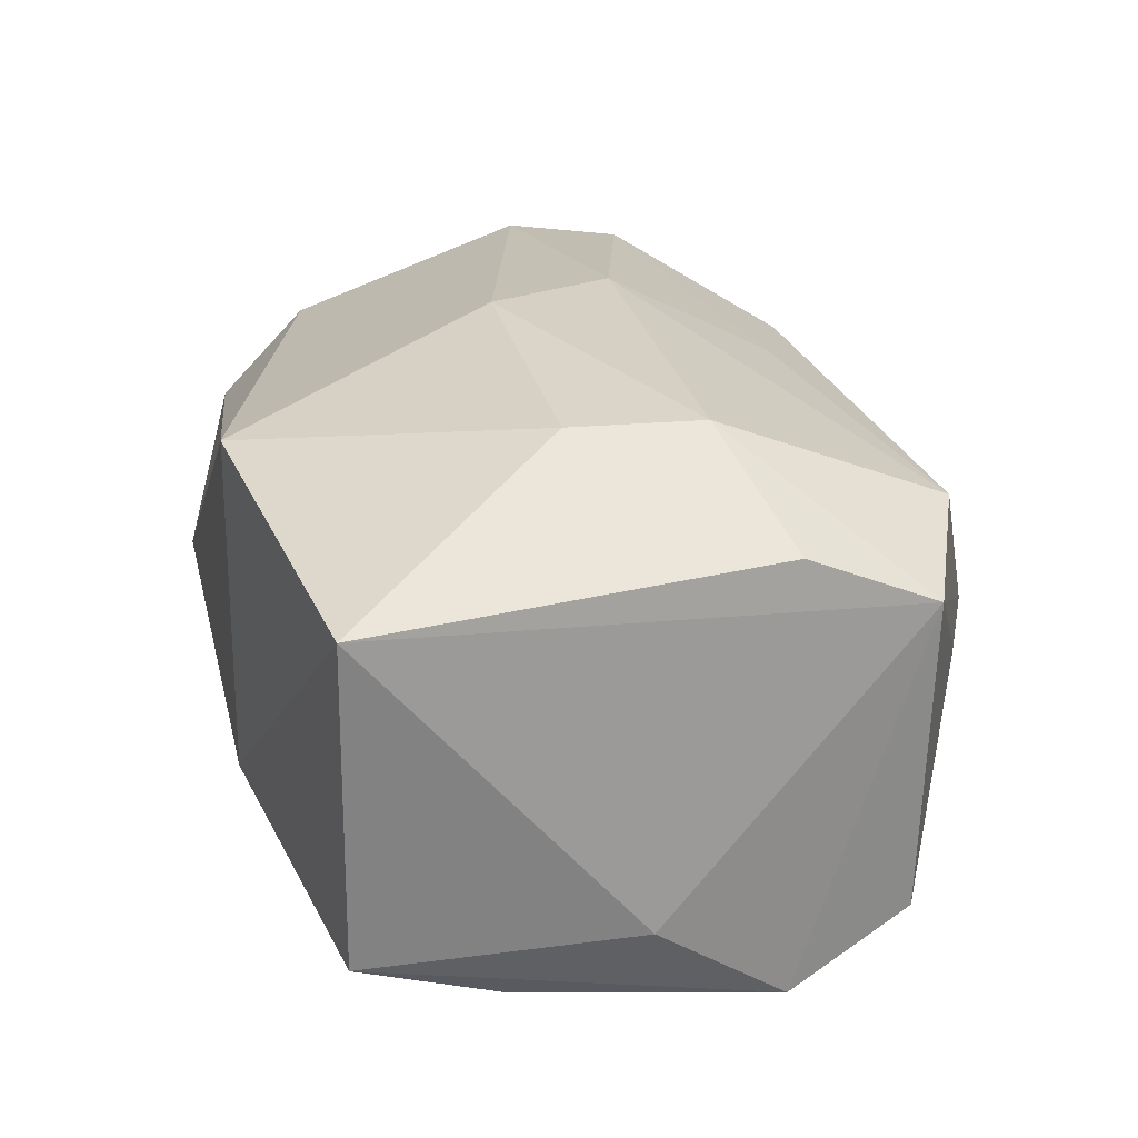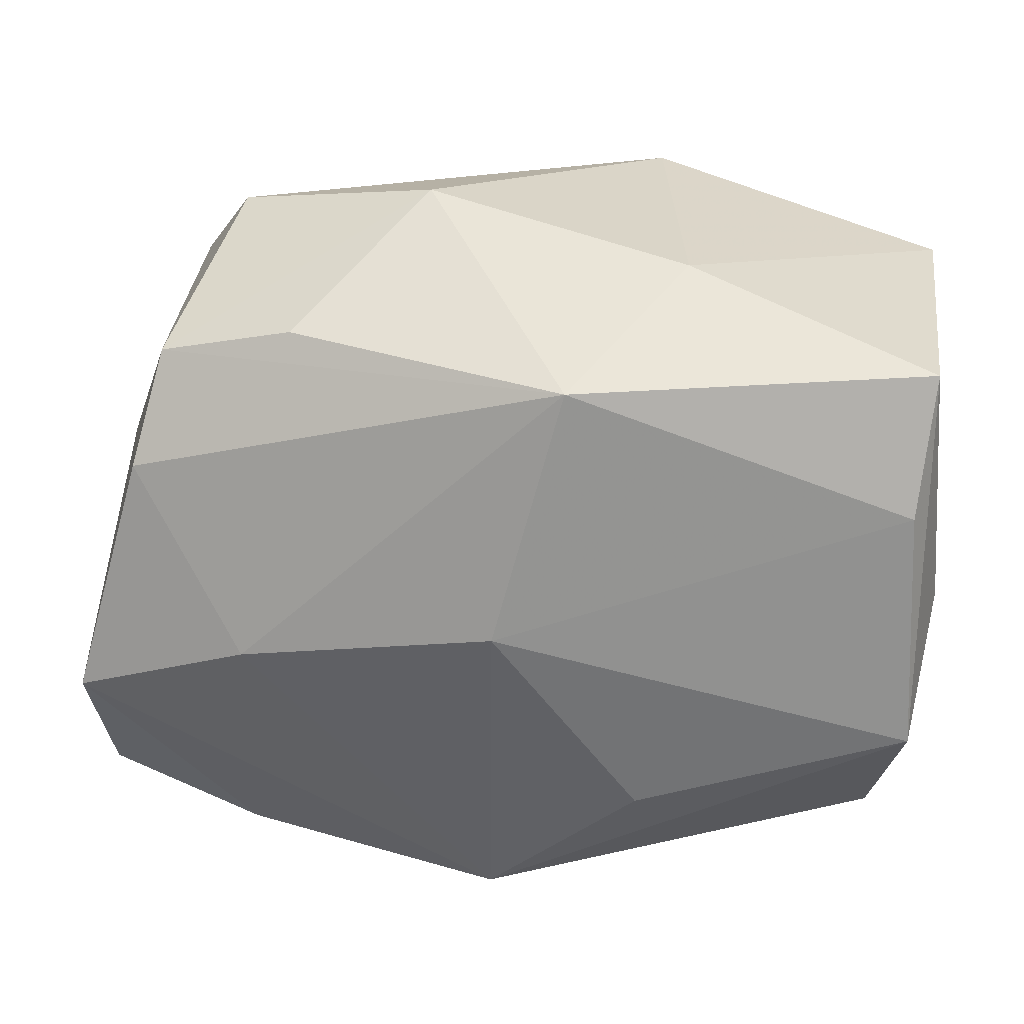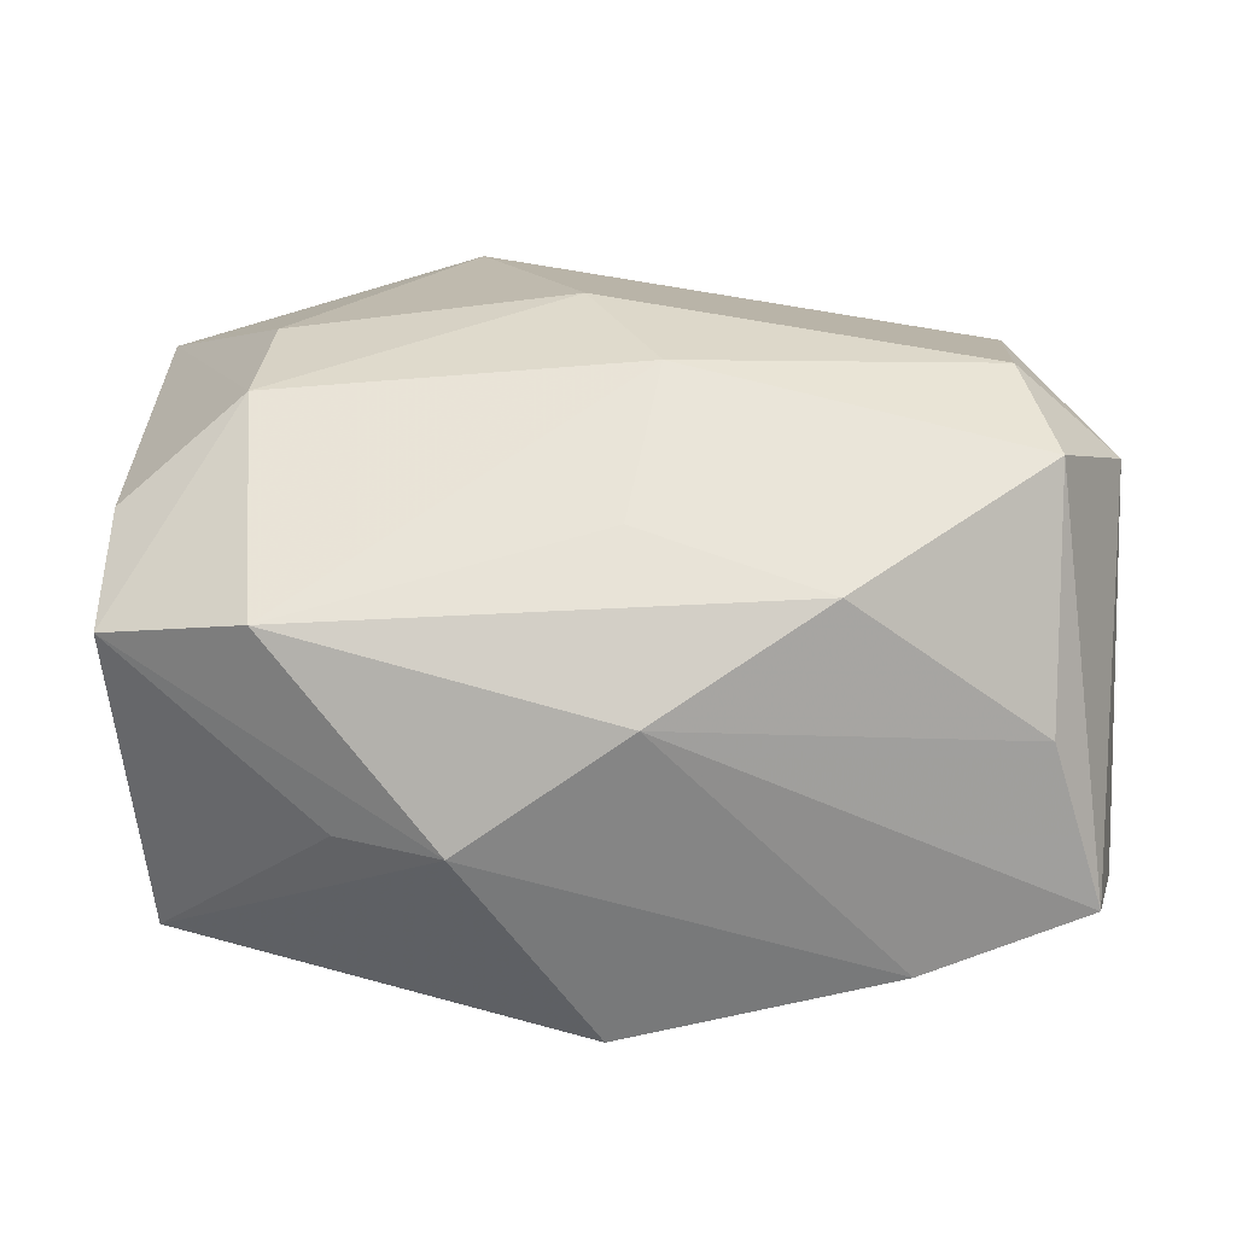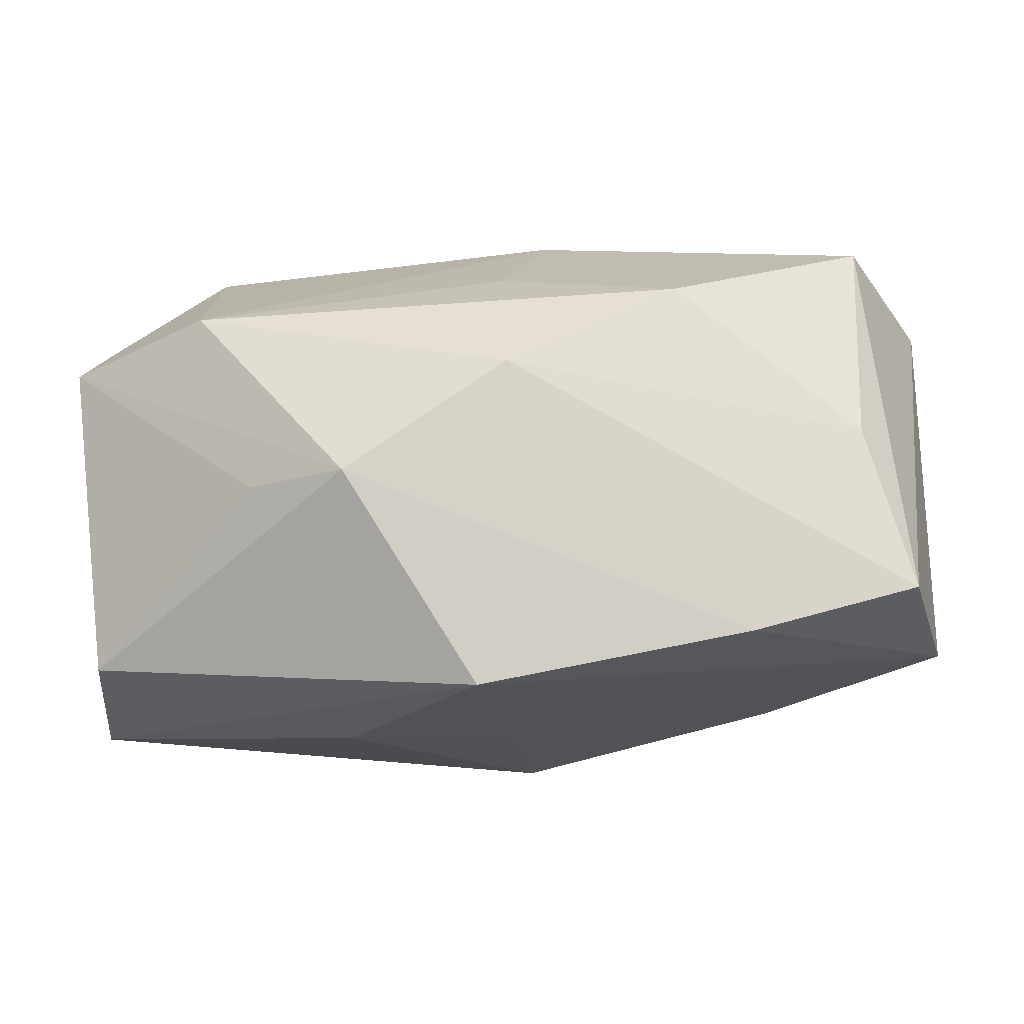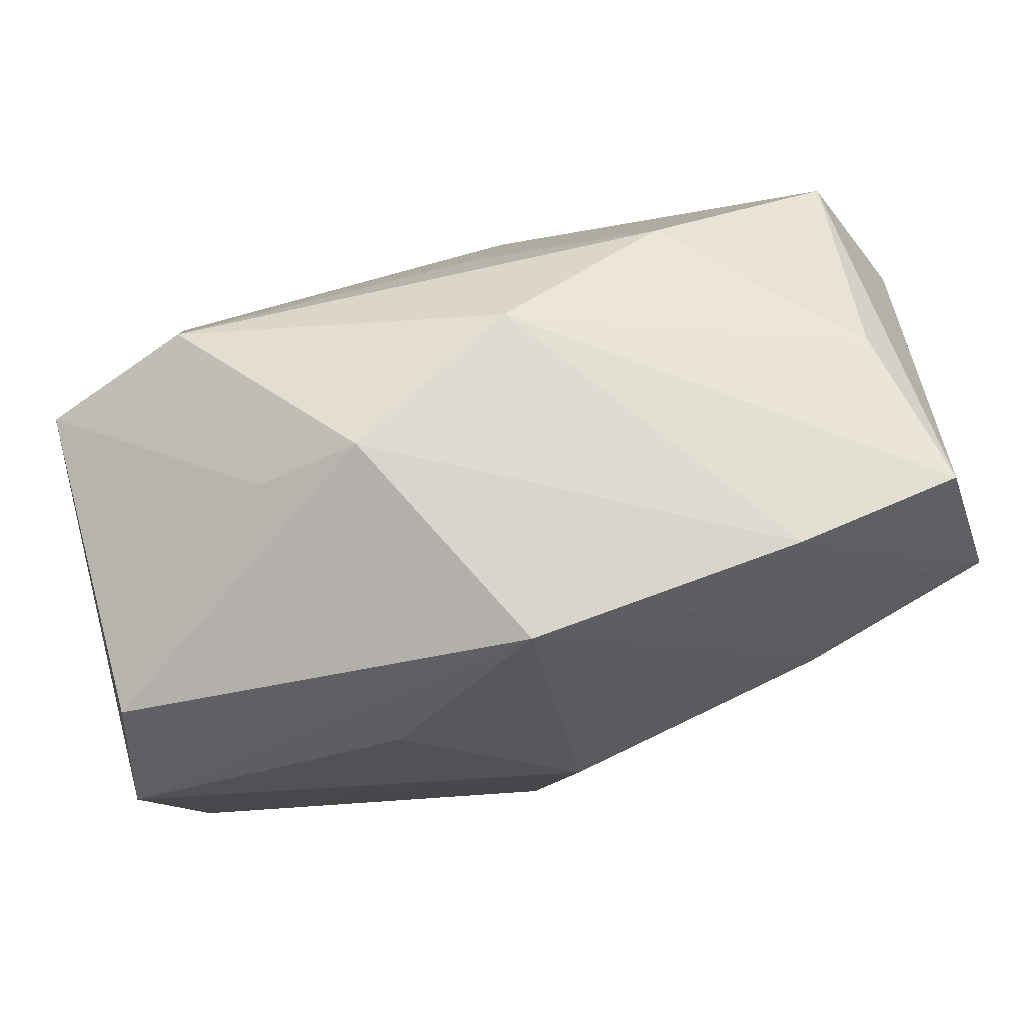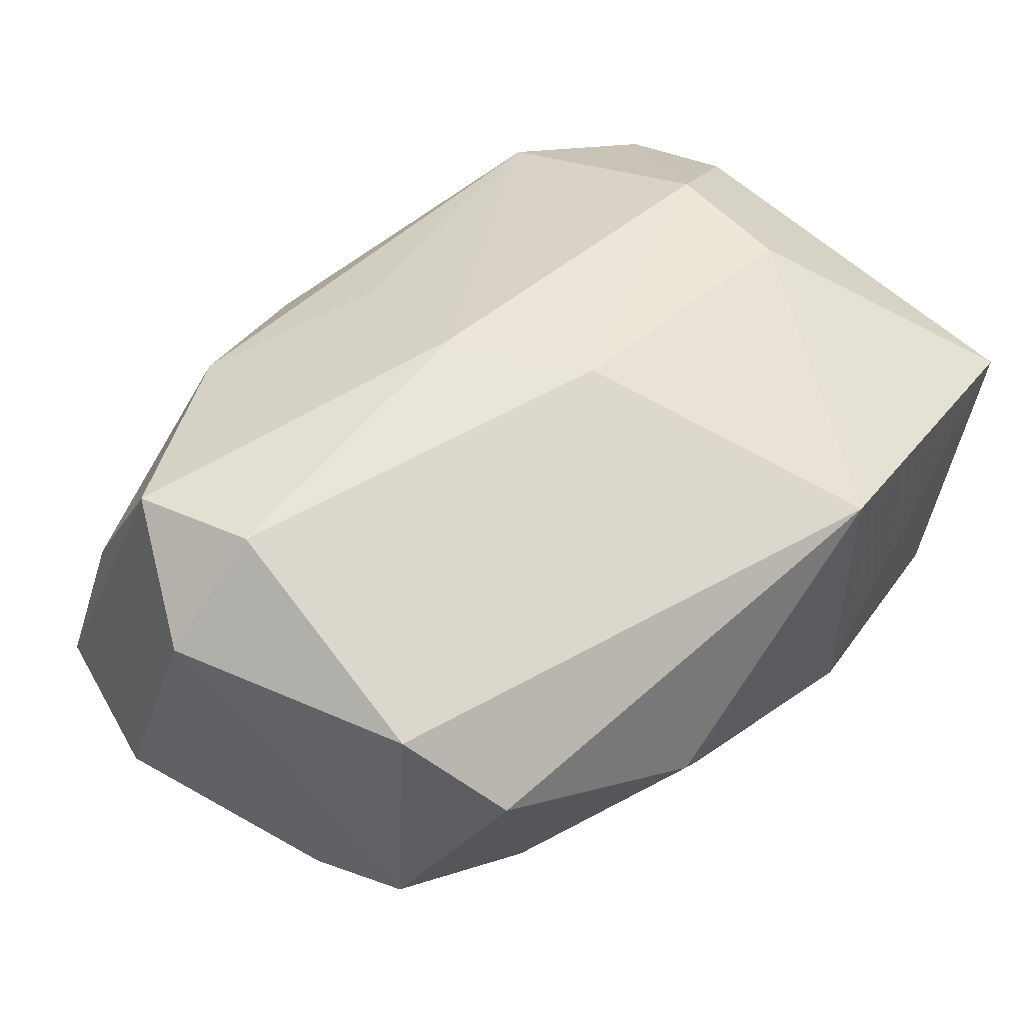
<metadata>
{"format":"obj","ext":"obj","renderer":"f3d","projection":"perspective","resolution":1024,"background":"white","views":[{"elev":21.3,"azim":74.0,"up":"+Z"},{"elev":-61.5,"azim":-7.1,"up":"+Z"},{"elev":30.9,"azim":178.7,"up":"+Z"},{"elev":-8.7,"azim":-177.6,"up":"+Z"},{"elev":74.0,"azim":170.3,"up":"+Y"},{"elev":53.7,"azim":-47.6,"up":"+Z"}]}
</metadata>
<code>
v 0.02084 0.02027 0.01175
v 0.02194 0.003042 0.01877
v 0.02083 -0.00635 0.01875
v -0.02169 0.00624 -0.01676
v 0.009311 0.02697 -0.0007689
v -0.001635 0.01562 0.01575
v 0.009744 0.01443 -0.01903
v 0.02682 -0.02209 -0.0141
v 0.02887 0.01547 -0.01398
v -0.004351 0.004297 0.02127
v -0.002296 0.02553 0.00734
v -0.03417 0.003474 0.01349
v -0.03417 0.01293 -0.01291
v 0.02975 0.006539 -0.0187
v 0.03055 0.006314 0.01226
v -0.003214 -1.629e-05 -0.02117
v 0.0004131 -0.005654 0.02146
v -0.02797 0.02061 0.002947
v -0.03006 -0.01381 -0.006838
v -0.0268 0.002889 0.02013
v 0.008239 -0.02586 -0.007812
v -0.01963 0.0246 -0.01207
v 0.02655 -0.01192 -0.01748
v -0.0003879 -0.01953 -0.019
v -0.02885 -0.01406 0.01382
v 0.03024 -0.0227 0.009921
v -0.001852 0.01179 -0.01881
v -0.03131 -0.005759 -0.01083
v -0.01443 0.02099 0.01359
v -0.03156 0.02236 -0.008766
v -0.02865 0.01217 0.01833
v -0.01116 -0.02586 0.001628
v 0.03095 0.01556 0.008504
v -0.02564 -0.0209 0.008392
v 0.03093 -0.003087 -0.01217
v -0.000223 0.02582 -0.01592
v -0.02047 -0.01766 -0.009544
v 0.01642 0.02336 -0.001442
v 0.007649 -0.02586 0.01549
f 35 14 33
f 33 14 9
f 31 30 12
f 12 20 31
f 38 9 5
f 5 33 38
f 38 33 9
f 1 33 5
f 30 31 18
f 18 31 29
f 10 31 20
f 12 30 13
f 13 28 12
f 12 28 19
f 3 39 26
f 35 33 26
f 34 39 25
f 25 39 20
f 25 20 12
f 12 19 25
f 25 19 34
f 11 1 5
f 29 1 11
f 30 18 11
f 11 18 29
f 33 1 2
f 3 26 2
f 1 10 2
f 22 11 5
f 30 11 22
f 22 13 30
f 9 14 36
f 5 9 36
f 36 22 5
f 13 22 36
f 20 39 17
f 17 10 20
f 17 39 3
f 3 2 17
f 17 2 10
f 29 31 6
f 31 10 6
f 6 1 29
f 6 10 1
f 28 13 4
f 13 36 4
f 15 26 33
f 33 2 15
f 15 2 26
f 7 14 16
f 7 36 14
f 32 39 34
f 34 19 32
f 19 37 32
f 27 7 16
f 36 7 27
f 16 4 27
f 27 4 36
f 21 26 39
f 39 32 21
f 24 32 37
f 24 21 32
f 24 4 16
f 28 4 24
f 24 19 28
f 24 37 19
f 35 26 8
f 26 21 8
f 21 24 8
f 8 14 35
f 14 8 23
f 23 8 24
f 16 14 23
f 23 24 16

</code>
